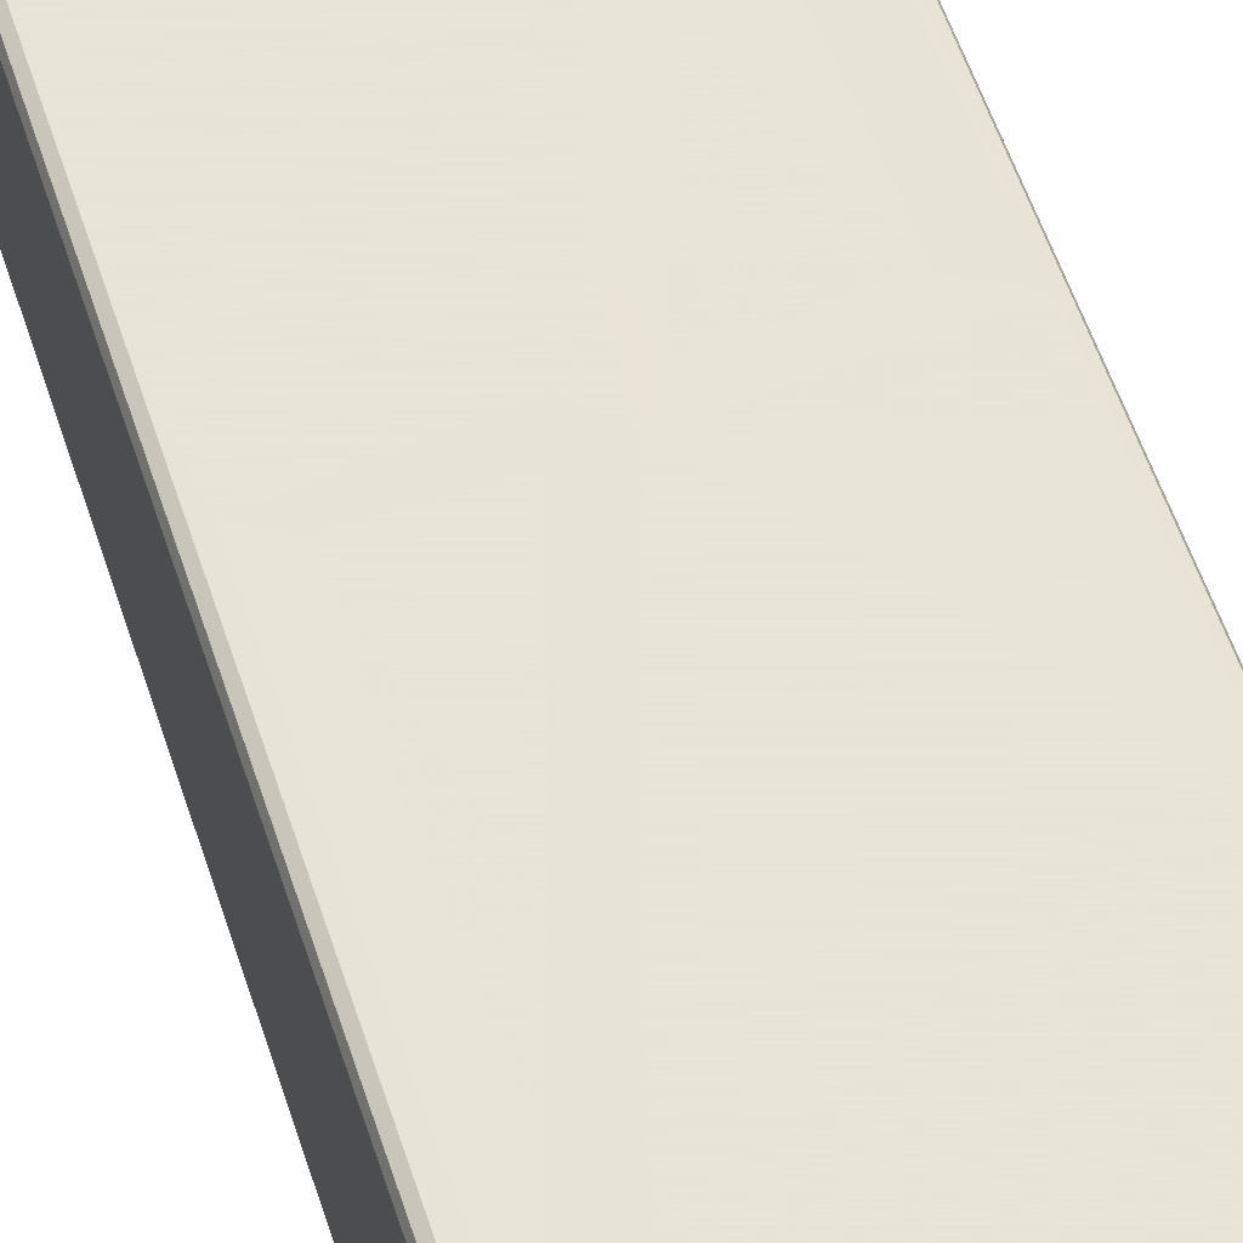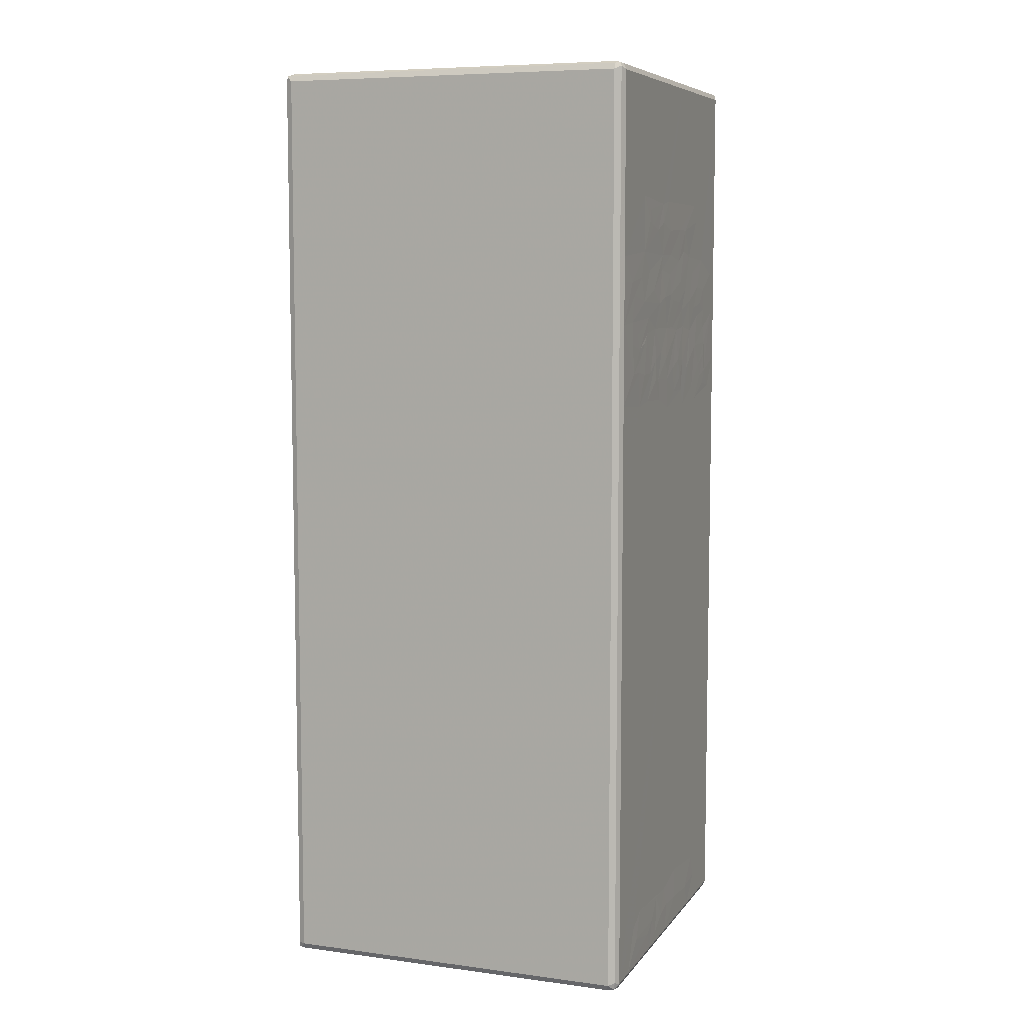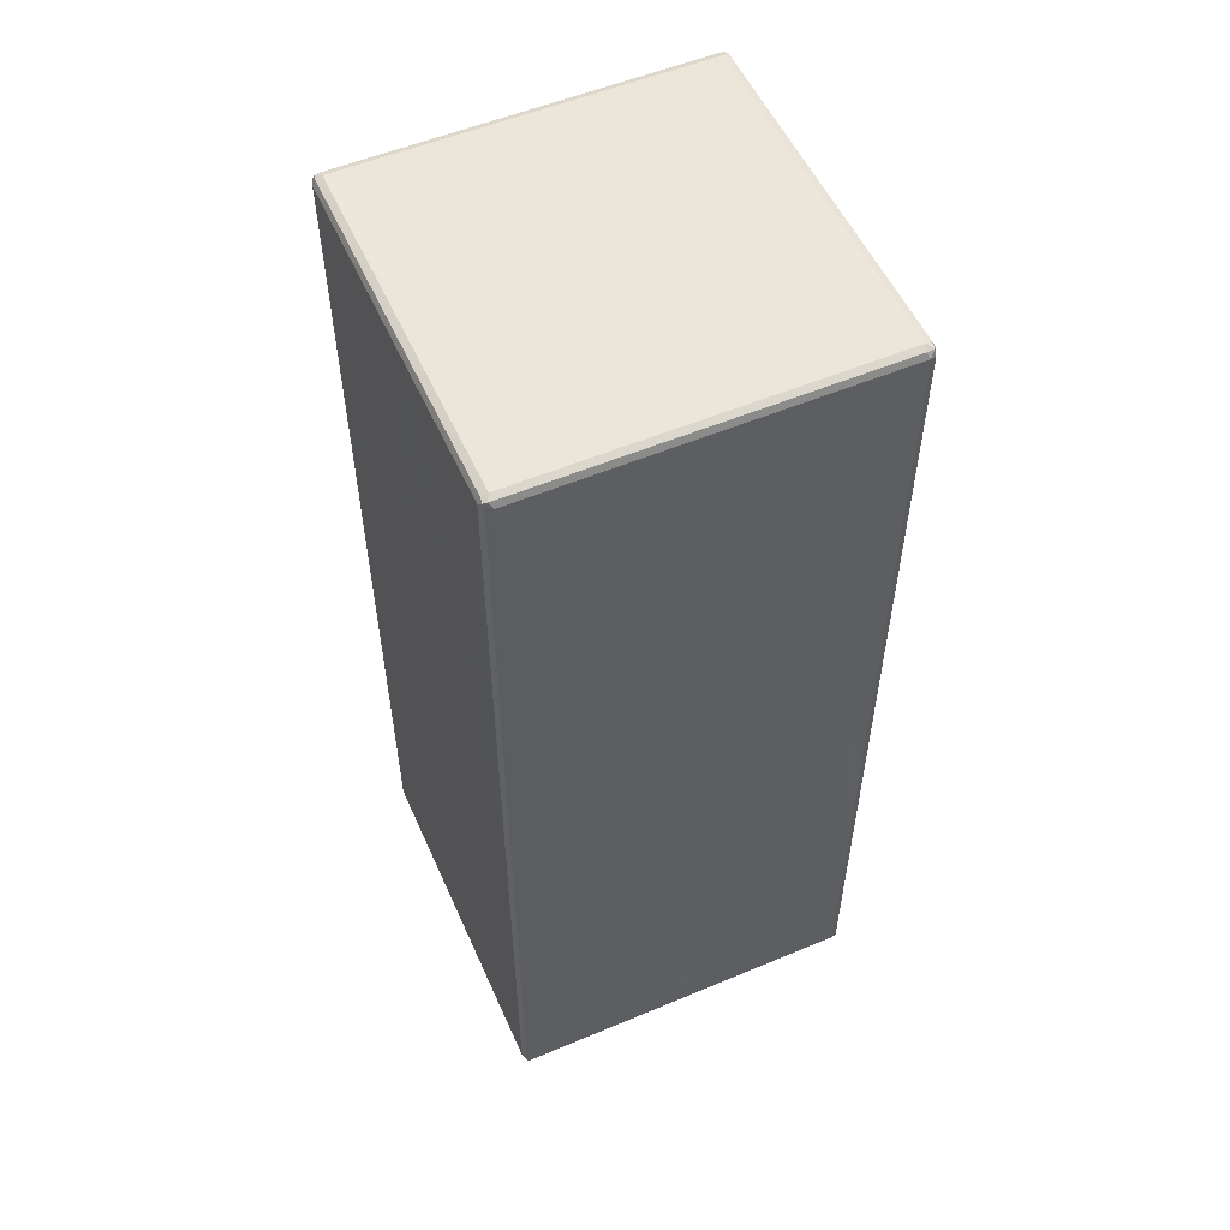
<metadata>
{"format":"obj","ext":"obj","renderer":"f3d","projection":"perspective","resolution":1024,"background":"white","views":[{"elev":61.4,"azim":-18.9,"up":"+Y"},{"elev":7.4,"azim":-69.5,"up":"+Z"},{"elev":54.5,"azim":66.1,"up":"+Z"}]}
</metadata>
<code>
v -9.813 -6.188 0.03836
v -9.829 -6.102 0.02552
v -9.86 -6.135 0.08852
v -9.829 -6.203 0.1201
v -9.76 -6.234 0.08851
v -9.726 -6.203 0.02536
v -9.76 -6.135 -0.0004261
v -9.86 -6.135 1.693
v -9.86 -2.334 0.0886
v -9.149 -6.135 -0.0004663
v -9.418 -6.234 0.08859
v -9.224 -6.234 0.5377
v -9.102 -6.237 0.3801
v -8.655 -6.236 0.2872
v -8.559 -6.234 0.08818
v -8.963 -6.234 0.6788
v -8.274 -6.234 0.6184
v -8.144 -6.234 3.621
v -7.735 -6.203 0.02536
v -7.809 -6.135 -0.0004734
v -8.311 -6.235 0.2187
v -8.464 -6.236 0.3965
v -7.874 -6.234 0.0882
v -8.079 -6.237 0.339
v -7.943 -6.234 0.6174
v -7.848 -6.236 0.3952
v -8.058 -4.109 -0.0005
v -9.829 -6.203 3.404
v -9.76 -6.234 4.957
v -9.86 -6.135 3.445
v -9.86 -6.135 5.136
v -9.829 -6.203 5.548
v -9.86 -2.334 3.389
v -9.86 -6.135 6.612
v -9.76 -6.234 6.587
v -9.829 -6.203 7.286
v -9.761 -6.233 7.466
v -9.461 -6.236 7.49
v -9.759 -6.234 7.925
v -9.86 -6.135 8.62
v -9.473 -6.238 7.928
v -9.76 -6.234 8.205
v -9.828 -6.203 10.19
v -9.86 -3.972 8.047
v -9.163 -6.234 6.546
v -8.377 -6.234 6.577
v -9.392 -6.237 6.926
v -9.184 -6.237 6.931
v -8.983 -6.238 6.9
v -8.847 -6.234 6.596
v -8.739 -6.236 6.901
v -8.029 -6.234 6.466
v -8.533 -6.237 6.805
v -8.542 -6.237 7.043
v -8.418 -6.236 6.821
v -8.098 -6.237 7.045
v -8.072 -6.237 6.794
v -7.752 -6.235 6.639
v -7.801 -6.237 6.926
v -9.442 -6.238 7.254
v -9.116 -6.237 7.105
v -9.18 -6.237 7.177
v -9.257 -6.236 7.344
v -9.38 -6.237 7.786
v -9.008 -6.238 7.708
v -8.98 -6.238 7.255
v -8.877 -6.235 7.357
v -8.834 -6.236 7.526
v -8.637 -6.237 7.833
v -9.116 -6.237 7.98
v -9.006 -6.234 8.873
v -8.803 -6.234 8.045
v -9.001 -6.234 8.262
v -8.797 -6.237 8.606
v -8.673 -6.237 8.553
v -8.763 -6.235 8.733
v -8.559 -6.234 7.399
v -8.304 -6.235 7.124
v -8.388 -6.237 7.685
v -8.305 -6.234 8.06
v -8.173 -6.238 7.747
v -8.083 -6.234 7.395
v -7.672 -6.234 7.359
v -7.854 -6.234 7.396
v -7.916 -6.238 7.779
v -7.821 -6.238 7.708
v -8.277 -6.234 8.225
v -8.481 -6.236 8.505
v -8.251 -6.237 8.598
v -8.266 -6.234 8.806
v -7.944 -6.233 8.235
v -7.965 -6.235 8.008
v -7.967 -6.237 8.512
v -8.053 -6.234 8.838
v -9.76 -6.234 10.16
v -9.86 -6.135 10.16
v -9.813 -6.188 10.23
v -9.829 -6.135 10.22
v -9.76 -6.135 10.25
v -9.76 -6.203 10.22
v -9.449 -4.443 10.25
v -9.76 -4.213 10.25
v -9.86 -2.334 10.16
v -8.834 -6.135 10.25
v -8.002 -6.203 10.22
v -7.494 -6.234 10.16
v -7.343 -6.135 10.25
v -9.423 -5.706 10.25
v -7.786 -4.581 10.25
v -8.009 -4.16 10.25
v -6.451 -5.798 10.25
v -9.829 -2.299 0.02552
v -9.76 -2.334 -0.0004731
v -9.813 -2.257 0.03828
v -9.759 -2.265 0.02522
v -9.76 -2.233 0.08861
v -9.829 -2.265 0.08863
v -9.829 -2.265 2.6
v -7.828 -2.233 0.08869
v -7.415 -2.233 3.339
v -5.959 -2.265 0.02518
v -7.563 -2.233 0.3471
v -9.86 -2.334 6.069
v -9.76 -2.233 2.702
v -9.76 -2.233 4.15
v -9.829 -2.265 5.006
v -9.76 -2.233 5.433
v -9.65 -2.233 5.163
v -7.77 -2.233 4.434
v -8.135 -2.233 5.015
v -9.318 -2.234 5.353
v -7.829 -2.233 5.339
v -7.634 -2.234 5.01
v -9.86 -2.334 8.851
v -9.829 -2.265 7.825
v -9.76 -2.233 7.667
v -9.634 -2.233 8.039
v -9.76 -2.233 8.978
v -9.829 -2.265 8.711
v -8.296 -2.234 5.363
v -8.572 -2.234 6.284
v -8.922 -2.234 7.328
v -8.06 -2.233 5.917
v -8.364 -2.233 6.85
v -9.289 -2.234 8.373
v -8.716 -2.233 7.892
v -9.608 -2.233 9.358
v -8.97 -2.233 8.685
v -6.114 -2.233 7.592
v -9.76 -2.334 10.25
v -9.829 -2.335 10.22
v -9.405 -2.498 10.25
v -9.828 -2.265 10.16
v -9.76 -2.233 10.16
v -9.794 -2.265 10.22
v -9.837 -2.281 10.21
v -9.076 -3.267 10.25
v -8.488 -3.703 10.25
v -8.458 -3.257 10.25
v -8.893 -2.808 10.25
v -8.001 -3.64 10.25
v -6.282 -2.763 10.25
v -5.959 -2.335 10.25
v -9.269 -2.233 9.312
v -9.426 -2.233 10.06
v -7.967 -2.334 10.25
v -7.509 -6.237 0.3685
v -6.984 -6.237 0.3388
v -7.476 -6.234 0.7194
v -6.878 -6.234 0.08859
v -6.713 -6.234 0.6353
v -5.925 -6.203 0.02542
v -6.604 -6.234 0.3838
v -5.959 -6.135 -0.0004732
v -5.959 -6.234 0.08867
v -5.959 -3.853 -0.0004848
v -5.882 -6.188 0.03841
v -5.89 -6.203 0.08804
v -5.859 -6.135 0.08878
v -5.89 -6.135 0.02523
v -5.89 -6.203 1.232
v -5.859 -6.135 1.369
v -5.859 -4.459 0.5107
v -5.891 -3.758 0.02533
v -5.859 -4.206 0.08872
v -5.86 -4.123 0.7392
v -5.959 -6.234 3.129
v -6.798 -6.234 6.506
v -5.959 -6.234 4.805
v -5.89 -6.203 3.182
v -5.859 -6.135 3.046
v -5.859 -6.135 4.663
v -5.89 -6.203 5.631
v -5.86 -6.135 5.595
v -5.859 -5.794 5.604
v -5.86 -4.141 3.795
v -5.859 -4.451 5.057
v -5.859 -4.198 4.629
v -7.364 -6.234 6.474
v -7.593 -6.238 7.012
v -7.513 -6.237 6.806
v -7.438 -6.234 6.644
v -7.399 -6.237 6.986
v -7.217 -6.237 6.882
v -6.963 -6.234 6.66
v -7.075 -6.238 7
v -5.959 -6.234 6.974
v -6.669 -6.237 6.911
v -6.457 -6.236 6.674
v -6.602 -6.237 6.771
v -6.414 -6.237 7.026
v -6.216 -6.234 6.633
v -6.385 -6.237 6.82
v -7.388 -6.234 7.394
v -7.455 -6.236 7.585
v -7.556 -6.237 7.684
v -7.519 -6.237 7.92
v -7.091 -6.235 7.336
v -6.835 -6.237 7.145
v -7.104 -6.238 7.69
v -7.095 -6.237 7.564
v -7.293 -6.236 7.835
v -6.9 -6.236 7.605
v -7.591 -6.234 8.165
v -7.543 -6.237 8.531
v -7.367 -6.234 8.282
v -7.322 -6.237 8.522
v -6.905 -6.234 8.827
v -7.136 -6.234 8.215
v -6.982 -6.235 8.026
v -6.562 -6.234 8.177
v -6.831 -6.234 8.634
v -6.397 -6.236 7.172
v -6.457 -6.234 7.357
v -6.744 -6.234 7.505
v -6.746 -6.237 7.854
v -6.614 -6.237 7.656
v -6.466 -6.235 7.565
v -6.472 -6.237 7.817
v -6.105 -6.234 7.513
v -6.354 -6.236 7.704
v -6.136 -6.234 8.008
v -5.959 -6.234 10.16
v -5.859 -6.135 7.015
v -5.89 -6.203 8.535
v -5.859 -6.135 8.752
v -5.859 -4.667 5.924
v -5.859 -5.024 6.955
v -5.86 -4.416 6.2
v -5.859 -4.124 5.529
v -5.86 -4.661 7.049
v -5.859 -5.355 7.948
v -5.86 -4.881 7.726
v -5.859 -5.657 8.886
v -5.86 -5.172 8.596
v -5.86 -4.461 9.599
v -5.859 -4.14 9.897
v -5.959 -6.136 10.25
v -5.959 -6.203 10.22
v -6.969 -5.302 10.25
v -7.037 -4.807 10.25
v -7.474 -4.429 10.25
v -7.594 -4.062 10.25
v -5.959 -4.364 10.25
v -6.131 -5.586 10.25
v -6.587 -5.193 10.25
v -6.27 -4.134 10.25
v -5.859 -5.938 9.81
v -5.859 -6.135 10.16
v -5.89 -6.203 10.16
v -5.906 -6.211 10.21
v -5.89 -6.169 10.22
v -5.86 -5.491 9.608
v -5.86 -4.018 10.16
v -5.891 -4.07 10.22
v -5.96 -2.334 -0.000417
v -5.959 -2.233 0.08828
v -7.037 -2.233 2.209
v -6.735 -2.233 1.33
v -6.472 -2.233 0.5313
v -6.076 -2.233 0.7067
v -6.348 -2.234 1.17
v -6.491 -2.234 2.026
v -5.86 -3.369 0.08859
v -5.86 -3.175 0.4047
v -5.859 -3.948 0.4284
v -5.86 -3.219 0.798
v -5.86 -3.489 1.835
v -5.859 -3.158 1.969
v -5.859 -2.334 0.08874
v -5.89 -2.334 0.0255
v -5.859 -2.882 0.8017
v -5.859 -2.334 0.5459
v -5.859 -2.334 1.59
v -5.89 -2.265 0.05717
v -5.906 -2.281 0.01902
v -5.89 -2.265 0.8703
v -6.966 -2.234 3.204
v -6.401 -2.234 5.011
v -7.312 -2.234 4.261
v -5.959 -2.233 5.245
v -5.86 -3.863 2.923
v -5.859 -3.407 2.755
v -5.859 -3.748 3.741
v -5.859 -2.465 3.789
v -5.859 -2.64 5.018
v -5.86 -2.334 4.01
v -5.859 -2.334 5.354
v -5.891 -2.265 4.689
v -6.233 -2.233 10.06
v -5.959 -2.233 7.93
v -5.859 -2.49 6.036
v -5.859 -2.482 9.801
v -5.89 -2.265 10.13
v -5.859 -2.334 10.16
v -5.959 -2.233 10.16
v -5.992 -2.265 10.22
v -5.89 -2.369 10.22
v -5.906 -2.281 10.21
f 1 3 2
f 1 4 3
f 1 5 4
f 1 6 5
f 1 7 6
f 1 2 7
f 4 8 3
f 2 3 9
f 3 8 9
f 6 7 10
f 6 11 5
f 11 12 5
f 11 13 12
f 6 15 11
f 11 15 14
f 11 14 13
f 13 16 12
f 13 17 16
f 5 12 18
f 12 16 18
f 6 19 15
f 6 10 19
f 19 10 20
f 14 22 13
f 14 15 22
f 13 22 17
f 15 21 22
f 22 21 17
f 19 23 15
f 15 23 21
f 21 24 17
f 21 23 24
f 24 25 17
f 24 23 26
f 24 26 25
f 16 25 18
f 17 25 16
f 7 27 10
f 10 27 20
f 4 28 8
f 4 29 28
f 4 5 29
f 28 30 8
f 28 32 30
f 28 29 32
f 32 31 30
f 8 30 33
f 5 18 29
f 32 34 31
f 32 29 35
f 32 36 34
f 32 35 36
f 36 35 37
f 36 37 39
f 36 40 34
f 37 41 39
f 36 39 42
f 36 43 40
f 36 42 43
f 34 40 44
f 34 44 31
f 18 45 29
f 18 46 45
f 29 45 35
f 35 47 37
f 35 48 47
f 35 45 48
f 45 49 48
f 45 46 50
f 45 50 51
f 45 51 49
f 46 18 52
f 46 53 50
f 51 50 54
f 50 53 54
f 46 55 53
f 53 55 54
f 52 57 46
f 46 57 55
f 55 57 56
f 52 58 57
f 57 58 59
f 37 47 60
f 37 60 38
f 47 62 60
f 47 61 62
f 47 48 61
f 60 62 63
f 60 63 38
f 37 64 41
f 37 38 64
f 38 65 64
f 48 49 61
f 61 66 62
f 62 66 67
f 49 51 67
f 61 67 66
f 61 49 67
f 63 62 68
f 63 68 38
f 62 67 68
f 38 68 65
f 39 41 42
f 41 64 70
f 64 65 70
f 65 72 70
f 70 73 41
f 41 73 42
f 65 69 72
f 70 72 73
f 42 73 71
f 73 74 71
f 73 75 74
f 74 76 71
f 51 77 67
f 51 54 77
f 55 78 54
f 55 56 78
f 54 78 77
f 67 77 68
f 68 79 65
f 68 77 79
f 65 79 69
f 79 80 69
f 79 81 80
f 78 82 77
f 78 56 82
f 56 57 83
f 57 59 83
f 56 83 82
f 82 83 84
f 77 82 81
f 81 82 85
f 77 81 79
f 82 86 85
f 82 84 86
f 69 87 72
f 72 87 73
f 69 80 87
f 73 88 75
f 73 87 88
f 74 75 76
f 87 89 88
f 88 90 75
f 88 89 90
f 81 92 80
f 81 85 92
f 80 92 91
f 80 91 87
f 87 93 89
f 89 94 90
f 89 93 94
f 87 91 93
f 43 42 95
f 43 96 40
f 97 99 98
f 97 100 99
f 43 98 96
f 43 97 98
f 43 100 97
f 43 95 100
f 40 96 44
f 98 99 102
f 99 101 102
f 96 98 103
f 42 90 95
f 71 90 42
f 100 104 99
f 100 105 104
f 95 105 100
f 76 75 90
f 76 90 71
f 90 94 106
f 90 106 95
f 95 106 105
f 105 107 104
f 99 108 101
f 99 104 108
f 101 110 102
f 108 109 101
f 101 109 110
f 104 107 111
f 104 111 108
f 2 9 112
f 2 112 7
f 112 113 7
f 114 116 115
f 114 117 116
f 112 117 114
f 112 9 117
f 112 115 113
f 112 114 115
f 117 118 116
f 9 118 117
f 7 113 27
f 115 116 119
f 119 116 120
f 115 119 121
f 113 115 121
f 119 120 122
f 8 33 9
f 33 30 31
f 33 31 123
f 118 124 116
f 9 33 118
f 118 125 124
f 118 126 125
f 33 126 118
f 126 127 125
f 33 123 126
f 127 128 125
f 116 124 120
f 125 120 124
f 125 129 120
f 125 128 130
f 128 131 130
f 125 130 129
f 130 132 129
f 129 132 133
f 31 44 123
f 123 44 134
f 126 135 127
f 123 135 126
f 135 136 127
f 127 136 128
f 123 134 135
f 136 137 128
f 135 138 136
f 135 139 138
f 134 139 135
f 136 138 137
f 130 131 140
f 131 141 140
f 141 131 142
f 140 141 143
f 130 140 132
f 140 143 132
f 141 142 144
f 141 144 143
f 128 145 131
f 128 137 145
f 131 145 142
f 137 147 145
f 142 145 146
f 145 148 146
f 142 146 144
f 146 149 144
f 44 96 134
f 98 102 150
f 98 150 151
f 103 98 151
f 134 96 103
f 138 147 137
f 139 153 138
f 134 153 139
f 134 103 153
f 153 154 138
f 138 154 147
f 153 155 154
f 153 156 155
f 151 155 156
f 151 150 155
f 103 156 153
f 103 151 156
f 102 157 150
f 102 110 157
f 110 158 157
f 150 157 152
f 152 157 160
f 158 159 157
f 158 110 161
f 158 161 159
f 157 159 160
f 159 162 160
f 160 162 152
f 162 163 152
f 159 161 162
f 147 164 145
f 145 164 148
f 147 154 165
f 147 165 164
f 152 166 150
f 150 166 155
f 148 164 165
f 23 168 167
f 26 23 167
f 26 167 25
f 167 169 25
f 19 170 23
f 23 170 168
f 168 171 167
f 167 171 169
f 169 171 25
f 19 172 170
f 19 20 172
f 172 20 174
f 170 173 168
f 168 173 171
f 172 175 170
f 173 170 171
f 170 175 171
f 20 176 174
f 20 27 176
f 177 179 178
f 177 180 179
f 172 178 175
f 172 177 178
f 172 180 177
f 172 174 180
f 178 179 181
f 175 178 181
f 181 179 182
f 174 176 180
f 179 183 182
f 180 184 179
f 176 184 180
f 184 185 179
f 179 185 183
f 25 171 175
f 25 175 18
f 175 187 18
f 18 189 188
f 187 189 18
f 181 182 190
f 175 181 190
f 175 190 187
f 190 182 191
f 187 190 189
f 190 191 192
f 190 192 193
f 189 190 193
f 193 192 194
f 192 195 194
f 182 183 191
f 191 197 192
f 192 197 195
f 183 197 191
f 183 196 197
f 197 196 198
f 18 199 52
f 18 188 199
f 59 58 200
f 58 201 200
f 52 202 58
f 52 199 202
f 58 202 201
f 201 202 203
f 199 204 202
f 202 204 203
f 199 188 205
f 199 206 204
f 199 205 206
f 188 189 207
f 205 188 208
f 188 209 210
f 188 210 208
f 210 211 208
f 188 207 212
f 188 212 209
f 209 213 210
f 210 213 211
f 209 212 213
f 212 207 213
f 59 200 83
f 201 203 200
f 200 203 214
f 200 214 83
f 83 215 84
f 84 215 216
f 84 216 86
f 83 214 215
f 204 218 203
f 203 218 214
f 204 206 218
f 206 219 218
f 214 220 215
f 214 218 221
f 214 221 220
f 216 215 222
f 215 220 222
f 218 223 221
f 221 223 220
f 85 224 92
f 86 217 85
f 86 216 217
f 85 217 224
f 92 224 91
f 224 225 91
f 217 216 222
f 217 226 224
f 91 225 93
f 93 225 94
f 224 227 225
f 224 226 227
f 225 227 228
f 222 229 217
f 217 229 226
f 222 230 229
f 222 220 230
f 226 229 227
f 227 229 232
f 206 205 219
f 205 208 219
f 208 233 219
f 208 211 233
f 219 233 234
f 218 235 223
f 218 219 235
f 220 223 236
f 219 234 235
f 234 238 235
f 235 238 237
f 235 237 223
f 223 237 236
f 237 238 239
f 237 239 236
f 211 213 233
f 213 240 233
f 213 207 240
f 233 240 234
f 234 240 238
f 238 241 239
f 238 240 241
f 241 240 242
f 220 236 230
f 229 230 231
f 236 231 230
f 236 239 231
f 229 231 232
f 231 228 232
f 239 241 242
f 239 242 231
f 231 242 243
f 189 193 207
f 193 194 244
f 193 244 245
f 207 193 245
f 240 207 242
f 245 244 246
f 242 207 243
f 207 245 243
f 194 195 244
f 195 247 248
f 195 248 244
f 195 197 247
f 247 197 249
f 197 250 249
f 247 249 248
f 248 249 251
f 244 248 252
f 248 253 252
f 244 252 246
f 246 252 254
f 252 255 254
f 248 251 253
f 251 249 256
f 249 250 256
f 251 256 253
f 252 253 255
f 253 256 255
f 256 250 257
f 94 225 228
f 94 228 106
f 227 232 228
f 231 243 228
f 228 243 106
f 105 258 107
f 107 258 111
f 105 259 258
f 106 259 105
f 106 243 259
f 108 111 260
f 108 260 109
f 109 261 262
f 110 109 263
f 109 262 263
f 109 260 261
f 261 264 262
f 111 266 260
f 111 265 266
f 111 258 265
f 265 264 266
f 260 266 261
f 261 266 264
f 264 267 262
f 245 246 269
f 245 269 270
f 243 245 270
f 246 268 269
f 270 272 271
f 270 269 272
f 259 272 258
f 259 271 272
f 243 271 259
f 243 270 271
f 246 254 268
f 254 273 268
f 254 255 273
f 273 257 268
f 268 257 269
f 265 258 264
f 255 256 273
f 273 256 257
f 257 274 269
f 258 272 264
f 269 275 272
f 264 272 275
f 269 274 275
f 27 113 176
f 113 276 176
f 121 119 277
f 119 122 277
f 122 120 278
f 122 278 279
f 113 121 276
f 122 280 277
f 280 281 277
f 122 279 280
f 280 279 282
f 281 280 282
f 279 283 282
f 184 284 185
f 185 284 285
f 185 286 183
f 183 286 186
f 185 285 286
f 286 285 186
f 186 285 287
f 186 287 288
f 176 276 184
f 184 290 284
f 184 291 290
f 276 291 184
f 284 290 285
f 290 293 285
f 285 293 292
f 285 292 287
f 287 292 288
f 292 293 294
f 292 294 289
f 291 295 290
f 291 296 295
f 121 295 296
f 121 277 295
f 276 296 291
f 276 121 296
f 290 295 297
f 277 297 295
f 290 297 293
f 293 297 294
f 278 120 298
f 279 278 283
f 282 283 281
f 278 298 283
f 283 298 299
f 283 299 281
f 120 129 300
f 120 300 298
f 129 133 300
f 300 133 299
f 133 132 299
f 298 300 299
f 299 301 281
f 183 186 196
f 186 288 196
f 196 288 302
f 288 303 302
f 288 289 303
f 302 303 304
f 288 292 289
f 289 294 305
f 289 305 303
f 196 302 304
f 196 304 198
f 303 305 304
f 198 304 305
f 198 305 306
f 305 307 306
f 306 307 308
f 281 301 277
f 277 301 297
f 305 294 307
f 294 297 307
f 307 297 309
f 301 309 297
f 307 309 308
f 143 144 132
f 144 149 132
f 132 301 299
f 132 149 301
f 146 148 149
f 148 310 149
f 149 310 311
f 197 198 250
f 198 306 250
f 306 312 250
f 306 308 312
f 250 312 313
f 250 313 257
f 308 309 314
f 301 314 309
f 301 311 314
f 301 149 311
f 312 308 313
f 313 308 315
f 308 314 315
f 110 263 161
f 262 267 263
f 161 263 162
f 263 267 162
f 267 264 162
f 165 154 316
f 154 317 316
f 154 155 317
f 166 317 155
f 148 165 310
f 152 163 166
f 165 316 310
f 166 163 317
f 257 313 274
f 274 313 315
f 274 315 275
f 264 275 163
f 315 318 275
f 163 275 318
f 264 163 162
f 310 316 311
f 311 316 314
f 315 319 318
f 315 314 319
f 316 319 314
f 316 317 319
f 163 319 317
f 163 318 319

</code>
